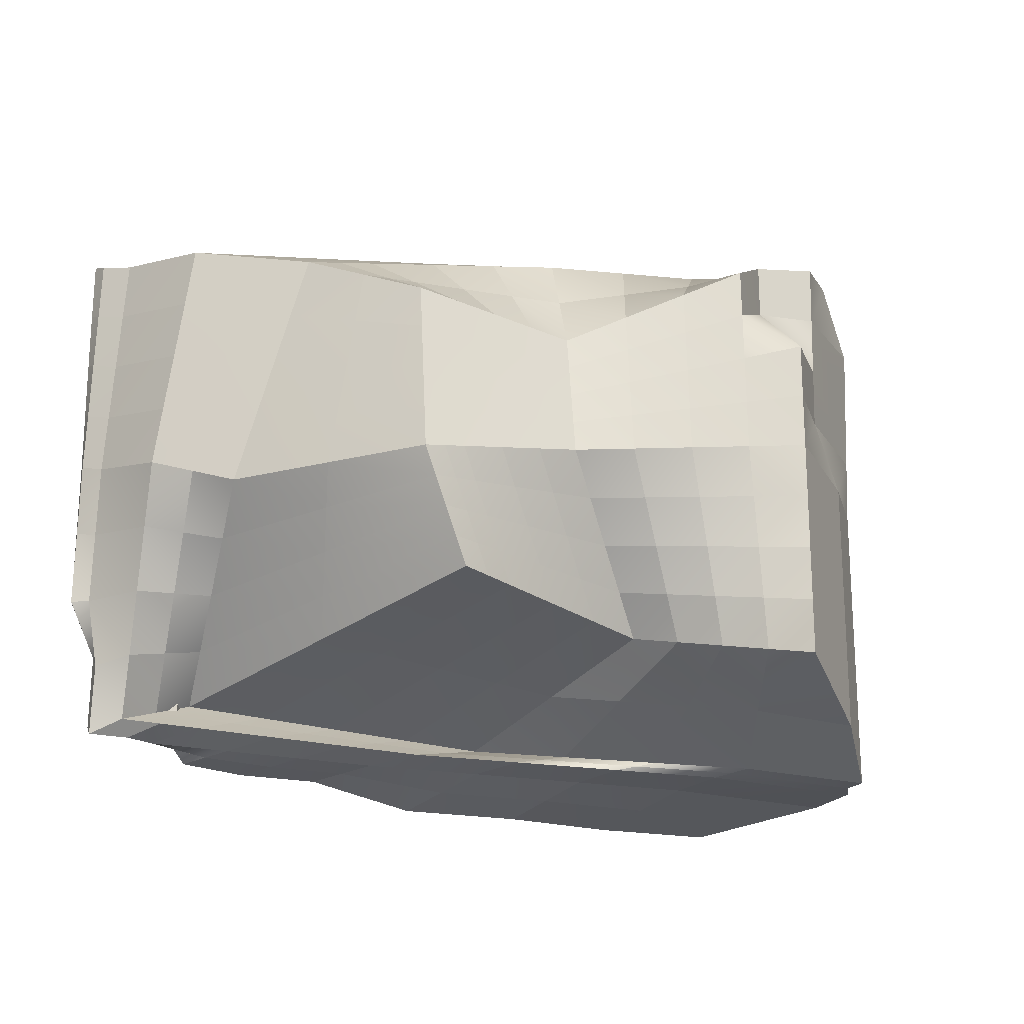
<metadata>
{"format":"obj","ext":"obj","renderer":"f3d","projection":"perspective","resolution":1024,"background":"white","views":[{"elev":-19.0,"azim":157.6,"up":"+Z"}]}
</metadata>
<code>
o Cube.001
v 1.566 -0.852 -1.229
v 1.735 -0.7997 1.02
v -2.083 -1.187 1.021
v -1.801 -1.337 -1.464
v 0.286 0.5452 -0.7339
v 0.5131 0.5392 0.5557
v -1.336 0.3525 1.068
v -1.336 0.7225 -1
v 1.735 -0.8018 -0.01567
v -2.043 -1.301 -0.1818
v 0.5131 0.6343 -0.2343
v -1.336 0.7225 -0
v 1.125 -0.9238 -1.109
v 0.9209 0.1314 0.7893
v -1.921 0 1.208
v -2.081 -0.14 -1.375
v -2.081 -0.14 -0
v 1.181 -0.05553 -0.2583
v 0.4356 -1.137 -1.375
v 0.1487 -1.202 1.218
v -0.714 0.1304 -0.8511
v -0.2435 0.4552 0.4555
v -0.2435 0.5396 -0.1172
v 0.432 -1.138 -0.007836
v -0.2945 -0.8265 -1.226
v -0.3317 0.08483 1.011
v -2.165 -0.4131 -0.09679
v 1.506 -0.2989 -0.137
v 1.482 -0.733 -1.242
v 1.378 -0.2055 0.9046
v -2.21 -0.4097 1.208
v -2.165 -0.4131 -1.375
v -0.1031 -0.2288 1.114
v 0.06252 -0.6844 -1.301
v 0.1348 0.587 -0.1757
v 1.126 -0.9817 -1.375
v 0.9892 -1.041 1.119
v -0.214 0.3378 -0.7925
v 0.1348 0.4972 0.5056
v 1.121 -0.9839 -0.01175
v 0.4153 -0.8751 -1.168
v 0.2946 0.1081 0.8999
v 0.7723 -0.7087 -1.271
v 0.6375 -0.2171 1.009
v -0.6537 -1.204 -1.471
v -0.8236 -1.204 1.118
v -1.025 0.4265 -0.9255
v -0.7899 0.5888 0.7277
v -0.6556 -1.182 -0.1018
v -1.085 -0.4133 -1.301
v -1.126 0.04242 1.109
v -0.7899 0.6311 -0.05858
v -1.012 -0.25 1.161
v -0.9061 -0.4778 -1.338
v 1.304 -0.8284 -1.175
v 1.15 -0.03704 0.847
v -2.127 -0.2756 1.208
v -2.081 -0.2756 -1.375
v -0.116 -0.7555 -1.263
v -2.081 -0.2756 -0
v 1.344 -0.1772 -0.1977
v -0.2174 -0.07196 1.062
v 0.5938 -0.7919 -1.219
v 0.4661 -0.0545 0.9547
v -0.9954 -0.4455 -1.319
v -1.069 -0.1038 1.135
v -2.296 -0.7813 -0.1221
v 1.669 -0.6495 -0.07634
v 0.01124 -0.6144 1.166
v 1.615 -0.8026 -1.309
v 1.607 -0.6027 0.9622
v -2.336 -0.814 1.111
v -2.191 -0.7765 -1.375
v 0.241 -0.8422 -1.338
v 0.809 -0.6086 1.064
v 0.9508 -0.8544 -1.323
v -0.9547 -0.625 1.187
v -0.8169 -0.7389 -1.356
v 0.7055 -0.1893 -0.9214
v 0.717 0.3353 0.6725
v -1.628 0.3612 1.104
v -1.812 0.2212 -1.188
v -1.812 0.2212 -0
v 0.8471 0.2894 -0.2463
v -0.5042 -0.348 -1.039
v -0.2876 0.27 0.733
v 0.2147 0.3027 0.7028
v 0.1007 -0.2687 -0.98
v -1.055 0.006597 -1.113
v -0.958 0.3156 0.9186
v -0.5167 0.5853 -0.08787
v -0.08017 -1.204 -1.471
v -0.3121 -1.204 1.12
v -0.8696 0.2784 -0.8883
v -0.5167 0.522 0.5916
v -0.08293 -1.183 -0.1038
v -0.6895 -0.6199 -1.263
v -0.7289 0.06362 1.06
v -0.5575 -0.2394 1.138
v -0.4218 -0.5811 -1.319
v -0.6432 -0.08787 1.099
v -0.5557 -0.6005 -1.291
v -0.2879 -0.7906 -1.347
v -0.4717 -0.6197 1.177
v -0.6228 0.2928 0.8258
v -0.7795 -0.1707 -1.076
v 0.8002 -1.123 -1.375
v 0.5973 -1.212 1.169
v -0.464 0.2341 -0.8218
v -0.05434 0.4762 0.4805
v 0.796 -1.125 -0.009796
v 0.06041 -0.8508 -1.197
v -0.01855 0.09647 0.9552
v 0.4174 -0.6966 -1.286
v 0.2672 -0.2229 1.062
v -0.05434 0.5633 -0.1465
v 0.2389 -0.7737 -1.241
v 0.1243 -0.06323 1.009
v 0.4101 -0.6115 1.115
v 0.5959 -0.8483 -1.33
v -0.03645 0.2863 0.7179
v -0.2018 -0.3084 -1.009
v 0.3239 0.6106 -0.205
v 1.197 -0.8647 -1.229
v 1.381 -0.8704 1.069
v 0.03605 0.4415 -0.7632
v 0.3239 0.5182 0.5307
v 1.445 -0.8426 -0.01371
v 0.7702 -0.8995 -1.138
v 0.6077 0.1197 0.8446
v 1.127 -0.7209 -1.257
v 1.008 -0.2113 0.957
v 0.8078 -0.04577 0.9008
v 0.9486 -0.8102 -1.197
v 1.306 -0.8604 -1.316
v 1.208 -0.6056 1.013
v 0.4031 -0.229 -0.9507
v 0.4658 0.319 0.6876
v -1.227 -1.337 -1.464
v -1.335 -1.045 1.105
v -1.181 0.5745 -0.9628
v -1.063 0.6557 0.8639
v -1.228 -1.182 -0.09987
v -1.48 -0.2066 -1.338
v -1.523 0.02121 1.159
v -1.466 -0.2606 1.185
v -1.39 -0.3745 -1.356
v -1.063 0.6768 -0.02929
v -1.435 -0.2906 -1.347
v -1.495 -0.1197 1.172
v -1.438 -0.6303 1.198
v -1.346 -0.6872 -1.366
v -1.33 0.1839 -1.15
v -1.293 0.3384 1.011
v -2.043 -1.379 -0.8649
v -1.336 0.7225 -0.5
v 1.738 -0.801 -0.6954
v 0.3996 0.5898 -0.4841
v 1.153 -0.4896 -0.6836
v -2.081 -0.14 -0.6875
v 0.4338 -1.138 -0.6914
v -0.4787 0.335 -0.4841
v -2.165 -0.4131 -0.6875
v 1.494 -0.516 -0.6895
v -0.03958 0.4624 -0.4841
v 1.123 -0.9828 -0.6934
v -0.6546 -1.26 -0.783
v -0.9075 0.5288 -0.4921
v -2.081 -0.2756 -0.6875
v 1.324 -0.5028 -0.6866
v 1.665 -0.758 -0.6924
v -2.296 -0.8589 -0.8052
v 0.7763 0.05006 -0.5839
v -1.812 0.2212 -0.5938
v -0.6931 0.4319 -0.4881
v -0.08155 -1.26 -0.784
v -0.2591 0.3987 -0.4841
v 0.7981 -1.124 -0.6924
v 1.448 -0.8413 -0.6944
v 0.18 0.5261 -0.4841
v -1.228 -1.26 -0.782
v -1.122 0.6256 -0.496
v 1.737 -0.8014 0.5021
v 0.5131 0.5868 0.1607
v -2.063 -1.244 0.4197
v -1.336 0.7225 0.5
v -2.104 -0.14 0.6041
v 1.051 0.03793 0.2655
v -0.2435 0.4974 0.1692
v 0.2904 -1.17 0.6051
v 1.442 -0.2522 0.3838
v -2.188 -0.4114 0.5073
v 1.055 -1.013 0.5536
v 0.1348 0.5421 0.1649
v -0.7899 0.6099 0.3346
v -0.7396 -1.114 0.5028
v 1.247 -0.1071 0.3247
v -2.104 -0.2756 0.6041
v -2.316 -0.8027 0.5073
v 1.638 -0.6261 0.4429
v -1.617 0.3612 0.5521
v 0.782 0.3124 0.2131
v -0.1975 -1.204 0.5093
v -0.5167 0.5537 0.2519
v 0.6967 -1.168 0.5794
v -0.05434 0.5198 0.167
v 0.3239 0.5644 0.1628
v 1.413 -0.8565 0.5278
v -1.063 0.6662 0.4173
v -1.282 -1.114 0.5026
v 1.737 -0.8014 -0.3555
v 0.4563 0.612 -0.3592
v 1.167 -0.2726 -0.471
v -0.3611 0.4373 -0.3006
v 1.5 -0.4075 -0.4132
v 0.0476 0.5247 -0.3299
v -0.8487 0.5799 -0.2753
v 1.334 -0.34 -0.4421
v 1.667 -0.7037 -0.3844
v 0.8117 0.1697 -0.4151
v -0.6049 0.5086 -0.288
v -0.1567 0.481 -0.3153
v 0.252 0.5684 -0.3446
v -1.093 0.6512 -0.2627
v -2.043 -1.34 -0.5234
v -1.336 0.7225 -0.25
v -2.081 -0.14 -0.3438
v 0.4329 -1.138 -0.3496
v -2.165 -0.4131 -0.4406
v 1.122 -0.9834 -0.3526
v -0.6551 -1.221 -0.4424
v -2.081 -0.2756 -0.3438
v -2.296 -0.8201 -0.4637
v -1.812 0.2212 -0.2969
v -0.08224 -1.221 -0.4439
v 0.7971 -1.125 -0.3511
v 1.447 -0.842 -0.354
v -1.228 -1.221 -0.4409
v -2.043 -1.417 -1.206
v -1.336 0.7225 -0.75
v -2.081 -0.14 -1.031
v 0.4347 -1.138 -1.033
v -2.165 -0.4131 -1.031
v 1.124 -0.9823 -1.034
v -0.6542 -1.298 -1.124
v -2.081 -0.2756 -1.031
v -2.296 -0.7915 -1.128
v -1.812 0.2212 -0.8906
v -0.08086 -1.299 -1.124
v 0.7992 -1.124 -1.034
v 1.195 -0.8653 -0.8882
v -1.228 -1.298 -1.123
v 1.565 -0.8524 -0.8887
v 0.3428 0.5675 -0.609
v 1.139 -0.7067 -0.8963
v -0.5963 0.2327 -0.6676
v 1.488 -0.6245 -0.9657
v -0.1268 0.4001 -0.6383
v -0.9663 0.4776 -0.7088
v 1.314 -0.6656 -0.931
v 1.617 -0.7483 -1
v 0.7409 -0.06961 -0.7527
v -0.7813 0.3552 -0.6882
v -0.3616 0.3164 -0.653
v 0.108 0.4838 -0.6237
v -1.151 0.6 -0.7294
v -2.053 -1.272 0.1189
v -1.336 0.7225 0.25
v -2.093 -0.14 0.3021
v 0.3612 -1.154 0.2987
v -2.176 -0.4123 0.2053
v 1.088 -0.9982 0.2709
v -0.6976 -1.148 0.2005
v -2.093 -0.2756 0.3021
v -2.306 -0.7971 0.2053
v -1.611 0.3612 0.276
v -0.1402 -1.204 0.204
v 0.7463 -1.147 0.2848
v 1.429 -0.8496 0.2571
v -1.255 -1.148 0.2014
v 1.736 -0.8016 0.2432
v 0.5131 0.6105 -0.03682
v 1.116 -0.008801 0.003594
v -0.2435 0.5185 0.026
v 1.474 -0.2756 0.1234
v 0.1348 0.5645 -0.00541
v -0.7899 0.6205 0.138
v 1.295 -0.1422 0.0635
v 1.653 -0.6378 0.1833
v 0.8146 0.3009 -0.01661
v -0.5167 0.5695 0.082
v -0.05434 0.5415 0.01029
v 0.3239 0.5875 -0.02111
v -1.063 0.6715 0.194
v 1.737 -0.7999 0.761
v 0.5131 0.563 0.3582
v 0.9859 0.08466 0.5274
v -0.2435 0.4763 0.3123
v 1.41 -0.2288 0.6442
v 0.1348 0.5197 0.3353
v -0.7899 0.5994 0.5312
v 1.198 -0.07209 0.5858
v 1.622 -0.6144 0.7026
v 0.7495 0.3238 0.4428
v -0.5167 0.5378 0.4217
v -0.05434 0.498 0.3238
v 0.3239 0.5413 0.3467
v -1.063 0.6609 0.6406
v -2.073 -1.215 0.7205
v -1.336 0.3525 0.8177
v -2.116 -0.14 0.9062
v 0.2196 -1.186 0.9116
v -2.199 -0.4106 0.9062
v 1.022 -1.027 0.8363
v -0.7816 -1.204 0.8133
v -2.116 -0.2756 0.9062
v -2.326 -0.8084 0.8094
v -1.623 0.3612 0.8281
v -0.2548 -1.204 0.8147
v 0.647 -1.19 0.874
v 1.397 -0.8635 0.7986
v -1.308 -1.079 0.8038
v 0.4185 0.6225 -0.2197
v 1.381 -0.8583 -1.229
v 1.599 -0.8493 1.045
v 0.161 0.4934 -0.7486
v 0.4185 0.5287 0.5432
v 1.629 -0.8358 -0.01469
v 0.9476 -0.9116 -1.124
v 0.7643 0.1256 0.817
v 1.305 -0.727 -1.249
v 1.193 -0.2084 0.9308
v 0.9786 -0.04141 0.8739
v 1.126 -0.8193 -1.186
v 1.438 -0.7996 -1.312
v 1.407 -0.6042 0.9877
v 0.5543 -0.2091 -0.9361
v 0.5914 0.3272 0.6801
v 0.2898 0.5579 -0.4841
v 1.633 -0.8347 -0.6949
v 1.614 -0.8425 0.515
v 0.4185 0.5756 0.1618
v 0.3541 0.5902 -0.3519
v 1.631 -0.8352 -0.3548
v 1.38 -0.8589 -0.8885
v 0.2254 0.5256 -0.6163
v 0.4185 0.599 -0.02897
v 1.622 -0.8391 0.2501
v 1.609 -0.8459 0.7798
v 0.4185 0.5522 0.3525
v -2.17 -1.041 -0.152
v 1.741 -0.7392 -0.046
v 0.07999 -0.908 1.192
v 0.8991 -0.8248 1.092
v -0.8892 -0.9147 1.152
v 1.613 -0.8592 -1.269
v 1.712 -0.7154 0.991
v -2.21 -1 1.066
v -1.996 -1.057 -1.42
v 0.3383 -0.9898 -1.356
v 1.038 -0.918 -1.349
v -0.7353 -0.9716 -1.414
v -0.3919 -0.912 1.148
v -0.184 -0.9974 -1.409
v 0.5037 -0.9116 1.142
v 0.6981 -0.9858 -1.353
v 1.295 -0.738 1.041
v 1.251 -0.8626 -1.272
v -1.386 -0.8377 1.151
v -1.287 -1.012 -1.415
v -2.17 -1.119 -0.8351
v 1.741 -0.7931 -0.6939
v 1.727 -0.7273 0.4725
v -2.19 -1.023 0.4635
v -2.17 -1.08 -0.4935
v 1.741 -0.7661 -0.3699
v 1.614 -0.8323 -0.9446
v -2.17 -1.104 -1.167
v 1.734 -0.7333 0.2133
v -2.18 -1.035 0.1621
v -2.2 -1.012 0.7649
v 1.719 -0.7214 0.7318
v 1.432 -0.8609 -1.27
v 1.503 -0.7267 1.016
f 322 3 309
f 310 142 308
f 304 6 80
f 154 7 81
f 248 8 82
f 370 4 359
f 276 12 83
f 212 84 220
f 226 148 224
f 238 10 225
f 213 61 218
f 274 17 60
f 144 82 153
f 246 16 58
f 150 15 57
f 297 56 302
f 113 62 118
f 122 25 85
f 111 228 236
f 222 23 116
f 366 19 360
f 121 22 86
f 306 22 110
f 108 312 320
f 117 34 59
f 115 69 119
f 303 30 71
f 151 31 72
f 247 32 73
f 271 67 275
f 215 68 219
f 147 58 149
f 132 75 136
f 134 43 63
f 125 314 321
f 307 39 127
f 127 87 138
f 368 36 361
f 223 35 123
f 128 230 237
f 137 41 88
f 130 64 133
f 102 54 65
f 99 77 104
f 98 66 101
f 106 50 89
f 96 231 235
f 221 52 91
f 364 45 362
f 105 48 90
f 301 95 305
f 93 315 319
f 101 53 99
f 97 65 50
f 133 44 132
f 129 63 41
f 144 58 16
f 112 59 25
f 118 33 115
f 299 56 30
f 146 57 31
f 246 32 243
f 271 60 27
f 215 61 28
f 100 78 54
f 104 355 363
f 131 76 43
f 136 354 367
f 376 68 352
f 380 67 351
f 378 73 359
f 151 358 369
f 382 71 357
f 119 353 365
f 114 74 34
f 152 32 147
f 98 90 51
f 94 89 47
f 126 88 38
f 138 42 130
f 113 86 26
f 109 85 21
f 153 8 141
f 220 18 213
f 269 83 17
f 241 82 16
f 145 81 15
f 297 80 14
f 21 106 94
f 26 105 98
f 69 363 353
f 34 103 100
f 25 102 97
f 62 99 33
f 20 319 312
f 305 22 298
f 86 95 105
f 360 92 364
f 214 91 23
f 228 96 235
f 85 97 106
f 26 101 62
f 33 104 69
f 59 100 102
f 38 122 109
f 87 113 42
f 43 120 114
f 75 365 354
f 64 115 44
f 41 117 112
f 44 119 75
f 63 114 117
f 37 320 314
f 300 110 39
f 39 121 87
f 361 107 366
f 216 116 35
f 40 236 230
f 88 112 122
f 42 118 64
f 338 130 330
f 326 137 126
f 336 367 384
f 331 135 131
f 329 134 129
f 333 132 332
f 330 133 333
f 337 129 137
f 328 237 344
f 343 123 323
f 324 368 383
f 327 138 338
f 350 127 327
f 325 321 349
f 334 131 134
f 332 136 336
f 51 154 145
f 47 153 141
f 54 152 147
f 77 369 355
f 66 146 53
f 50 149 144
f 65 147 149
f 53 151 77
f 51 150 66
f 89 144 153
f 49 238 231
f 217 148 52
f 362 139 370
f 90 142 154
f 308 48 301
f 46 322 315
f 259 182 168
f 167 252 245
f 346 180 339
f 345 179 251
f 166 250 244
f 258 177 165
f 242 176 249
f 256 175 162
f 227 174 160
f 262 159 255
f 375 172 371
f 377 171 372
f 260 164 257
f 229 169 163
f 263 168 175
f 176 245 249
f 251 166 244
f 265 165 180
f 257 171 261
f 233 163 172
f 264 162 177
f 178 242 250
f 232 160 169
f 260 159 170
f 252 155 239
f 266 156 182
f 254 173 262
f 234 156 174
f 196 280 273
f 294 195 287
f 341 279 348
f 293 342 347
f 292 194 286
f 193 278 272
f 291 189 284
f 190 277 270
f 290 188 283
f 318 187 311
f 379 200 373
f 381 199 374
f 313 198 192
f 285 197 191
f 203 273 277
f 287 204 291
f 286 207 293
f 208 272 279
f 317 192 199
f 289 191 200
f 205 270 278
f 284 206 292
f 283 197 288
f 311 198 316
f 310 201 318
f 290 184 202
f 268 209 294
f 280 185 267
f 83 226 234
f 17 232 60
f 67 229 233
f 27 232 229
f 351 233 375
f 17 234 227
f 168 224 217
f 231 181 167
f 339 223 343
f 344 179 340
f 230 178 166
f 165 222 216
f 161 235 176
f 162 221 214
f 173 213 159
f 171 376 372
f 170 215 164
f 175 217 221
f 235 167 176
f 237 166 179
f 180 216 223
f 164 219 171
f 177 214 222
f 236 161 178
f 159 218 170
f 181 225 155
f 182 226 224
f 158 220 173
f 5 262 79
f 141 240 266
f 252 4 139
f 55 255 260
f 250 19 107
f 109 256 264
f 29 261 70
f 126 258 265
f 124 244 36
f 249 45 92
f 94 259 263
f 55 257 29
f 356 261 377
f 79 255 13
f 21 263 256
f 19 249 92
f 38 264 258
f 244 107 36
f 345 124 324
f 326 265 346
f 245 139 45
f 47 266 259
f 160 248 241
f 172 378 371
f 169 243 163
f 172 243 247
f 169 241 246
f 174 240 248
f 143 267 10
f 12 294 148
f 11 290 84
f 61 283 288
f 23 292 116
f 278 24 111
f 68 285 289
f 279 40 128
f 35 293 123
f 52 291 91
f 277 49 96
f 28 288 285
f 352 289 379
f 84 283 18
f 270 96 24
f 91 284 23
f 272 111 40
f 116 286 35
f 123 347 323
f 348 128 328
f 148 287 52
f 273 143 49
f 201 269 187
f 374 275 380
f 192 274 271
f 192 275 199
f 187 274 198
f 186 276 201
f 7 318 81
f 57 311 316
f 72 313 317
f 57 313 31
f 358 317 381
f 15 318 311
f 315 210 196
f 209 301 195
f 349 208 341
f 342 307 350
f 194 306 300
f 314 205 193
f 204 298 189
f 312 203 190
f 202 297 188
f 373 303 382
f 191 302 299
f 319 196 203
f 195 305 204
f 207 300 307
f 321 193 208
f 200 299 303
f 320 190 205
f 206 298 306
f 188 302 197
f 202 296 304
f 186 308 209
f 210 309 185
f 184 350 296
f 295 341 183
f 281 328 9
f 323 282 11
f 5 346 254
f 253 324 1
f 211 340 157
f 158 343 212
f 347 184 282
f 183 348 281
f 253 340 345
f 254 339 158
f 30 336 71
f 55 331 334
f 2 349 295
f 296 327 6
f 6 338 80
f 1 383 356
f 212 323 11
f 9 344 211
f 79 329 337
f 14 333 56
f 56 332 30
f 13 334 329
f 29 335 331
f 71 384 357
f 5 337 326
f 80 330 14
f 357 325 2
f 356 335 70
f 183 382 295
f 3 381 309
f 185 380 267
f 9 379 281
f 155 378 239
f 1 377 253
f 157 376 211
f 10 375 225
f 309 374 185
f 281 373 183
f 377 157 253
f 225 371 155
f 78 370 152
f 355 140 46
f 383 135 335
f 384 125 325
f 76 366 120
f 354 108 37
f 74 364 103
f 353 93 20
f 365 20 108
f 295 357 2
f 369 3 140
f 239 359 4
f 267 351 10
f 211 352 9
f 367 37 125
f 363 46 93
f 103 362 78
f 135 361 76
f 120 360 74
f 152 359 73
f 322 140 3
f 310 7 142
f 304 296 6
f 154 142 7
f 248 240 8
f 370 139 4
f 276 268 12
f 212 11 84
f 226 12 148
f 238 143 10
f 213 18 61
f 274 269 17
f 144 16 82
f 246 241 16
f 150 145 15
f 297 14 56
f 113 26 62
f 122 112 25
f 111 24 228
f 222 214 23
f 366 107 19
f 121 110 22
f 306 298 22
f 108 20 312
f 117 114 34
f 115 33 69
f 303 299 30
f 151 146 31
f 247 243 32
f 271 27 67
f 215 28 68
f 147 32 58
f 132 44 75
f 134 131 43
f 125 37 314
f 307 300 39
f 127 39 87
f 368 124 36
f 223 216 35
f 128 40 230
f 137 129 41
f 130 42 64
f 102 100 54
f 99 53 77
f 98 51 66
f 106 97 50
f 96 49 231
f 221 217 52
f 364 92 45
f 105 95 48
f 301 48 95
f 93 46 315
f 101 66 53
f 97 102 65
f 133 64 44
f 129 134 63
f 144 149 58
f 112 117 59
f 118 62 33
f 299 302 56
f 146 150 57
f 246 58 32
f 271 274 60
f 215 218 61
f 100 103 78
f 104 77 355
f 131 135 76
f 136 75 354
f 376 219 68
f 380 275 67
f 378 247 73
f 151 72 358
f 382 303 71
f 119 69 353
f 114 120 74
f 152 73 32
f 98 105 90
f 94 106 89
f 126 137 88
f 138 87 42
f 113 121 86
f 109 122 85
f 153 82 8
f 220 84 18
f 269 276 83
f 241 248 82
f 145 154 81
f 297 304 80
f 21 85 106
f 26 86 105
f 69 104 363
f 34 74 103
f 25 59 102
f 62 101 99
f 20 93 319
f 305 95 22
f 86 22 95
f 360 19 92
f 214 221 91
f 228 24 96
f 85 25 97
f 26 98 101
f 33 99 104
f 59 34 100
f 38 88 122
f 87 121 113
f 43 76 120
f 75 119 365
f 64 118 115
f 41 63 117
f 44 115 119
f 63 43 114
f 37 108 320
f 300 306 110
f 39 110 121
f 361 36 107
f 216 222 116
f 40 111 236
f 88 41 112
f 42 113 118
f 338 138 130
f 326 337 137
f 336 136 367
f 331 335 135
f 329 334 134
f 333 133 132
f 330 130 133
f 337 329 129
f 328 128 237
f 343 223 123
f 324 124 368
f 327 127 138
f 350 307 127
f 325 125 321
f 334 331 131
f 332 132 136
f 51 90 154
f 47 89 153
f 54 78 152
f 77 151 369
f 66 150 146
f 50 65 149
f 65 54 147
f 53 146 151
f 51 145 150
f 89 50 144
f 49 143 238
f 217 224 148
f 362 45 139
f 90 48 142
f 308 142 48
f 46 140 322
f 259 266 182
f 167 181 252
f 346 265 180
f 345 340 179
f 166 178 250
f 258 264 177
f 242 161 176
f 256 263 175
f 227 234 174
f 262 173 159
f 375 233 172
f 377 261 171
f 260 170 164
f 229 232 169
f 263 259 168
f 176 167 245
f 251 179 166
f 265 258 165
f 257 164 171
f 233 229 163
f 264 256 162
f 178 161 242
f 232 227 160
f 260 255 159
f 252 181 155
f 266 240 156
f 254 158 173
f 234 226 156
f 196 210 280
f 294 209 195
f 341 208 279
f 293 207 342
f 292 206 194
f 193 205 278
f 291 204 189
f 190 203 277
f 290 202 188
f 318 201 187
f 379 289 200
f 381 317 199
f 313 316 198
f 285 288 197
f 203 196 273
f 287 195 204
f 286 194 207
f 208 193 272
f 317 313 192
f 289 285 191
f 205 190 270
f 284 189 206
f 283 188 197
f 311 187 198
f 310 186 201
f 290 282 184
f 268 186 209
f 280 210 185
f 83 12 226
f 17 227 232
f 67 27 229
f 27 60 232
f 351 67 233
f 17 83 234
f 168 182 224
f 231 238 181
f 339 180 223
f 344 237 179
f 230 236 178
f 165 177 222
f 161 228 235
f 162 175 221
f 173 220 213
f 171 219 376
f 170 218 215
f 175 168 217
f 235 231 167
f 237 230 166
f 180 165 216
f 164 215 219
f 177 162 214
f 236 228 161
f 159 213 218
f 181 238 225
f 182 156 226
f 158 212 220
f 5 254 262
f 141 8 240
f 252 239 4
f 55 13 255
f 250 242 19
f 109 21 256
f 29 257 261
f 126 38 258
f 124 251 244
f 249 245 45
f 94 47 259
f 55 260 257
f 356 70 261
f 79 262 255
f 21 94 263
f 19 242 249
f 38 109 264
f 244 250 107
f 345 251 124
f 326 126 265
f 245 252 139
f 47 141 266
f 160 174 248
f 172 247 378
f 169 246 243
f 172 163 243
f 169 160 241
f 174 156 240
f 143 280 267
f 12 268 294
f 11 282 290
f 61 18 283
f 23 284 292
f 278 270 24
f 68 28 285
f 279 272 40
f 35 286 293
f 52 287 291
f 277 273 49
f 28 61 288
f 352 68 289
f 84 290 283
f 270 277 96
f 91 291 284
f 272 278 111
f 116 292 286
f 123 293 347
f 348 279 128
f 148 294 287
f 273 280 143
f 201 276 269
f 374 199 275
f 192 198 274
f 192 271 275
f 187 269 274
f 186 268 276
f 7 310 318
f 57 15 311
f 72 31 313
f 57 316 313
f 358 72 317
f 15 81 318
f 315 322 210
f 209 308 301
f 349 321 208
f 342 207 307
f 194 206 306
f 314 320 205
f 204 305 298
f 312 319 203
f 202 304 297
f 373 200 303
f 191 197 302
f 319 315 196
f 195 301 305
f 207 194 300
f 321 314 193
f 200 191 299
f 320 312 190
f 206 189 298
f 188 297 302
f 202 184 296
f 186 310 308
f 210 322 309
f 184 342 350
f 295 349 341
f 281 348 328
f 323 347 282
f 5 326 346
f 253 345 324
f 211 344 340
f 158 339 343
f 347 342 184
f 183 341 348
f 253 157 340
f 254 346 339
f 30 332 336
f 55 29 331
f 2 325 349
f 296 350 327
f 6 327 338
f 1 324 383
f 212 343 323
f 9 328 344
f 79 13 329
f 14 330 333
f 56 333 332
f 13 55 334
f 29 70 335
f 71 336 384
f 5 79 337
f 80 338 330
f 357 384 325
f 356 383 335
f 183 373 382
f 3 358 381
f 185 374 380
f 9 352 379
f 155 371 378
f 1 356 377
f 157 372 376
f 10 351 375
f 309 381 374
f 281 379 373
f 377 372 157
f 225 375 371
f 78 362 370
f 355 369 140
f 383 368 135
f 384 367 125
f 76 361 366
f 354 365 108
f 74 360 364
f 353 363 93
f 365 353 20
f 295 382 357
f 369 358 3
f 239 378 359
f 267 380 351
f 211 376 352
f 367 354 37
f 363 355 46
f 103 364 362
f 135 368 361
f 120 366 360
f 152 370 359

</code>
